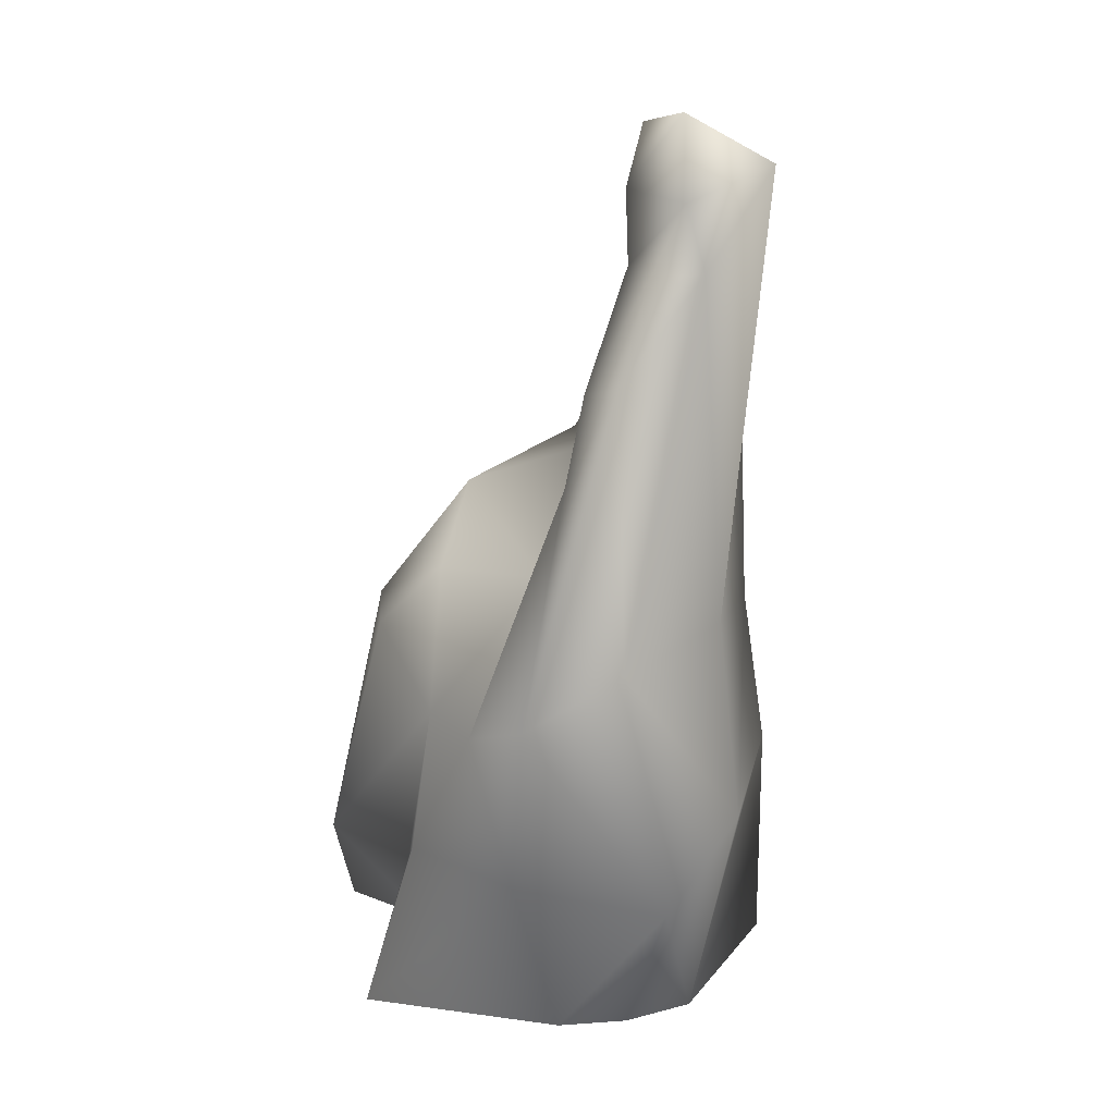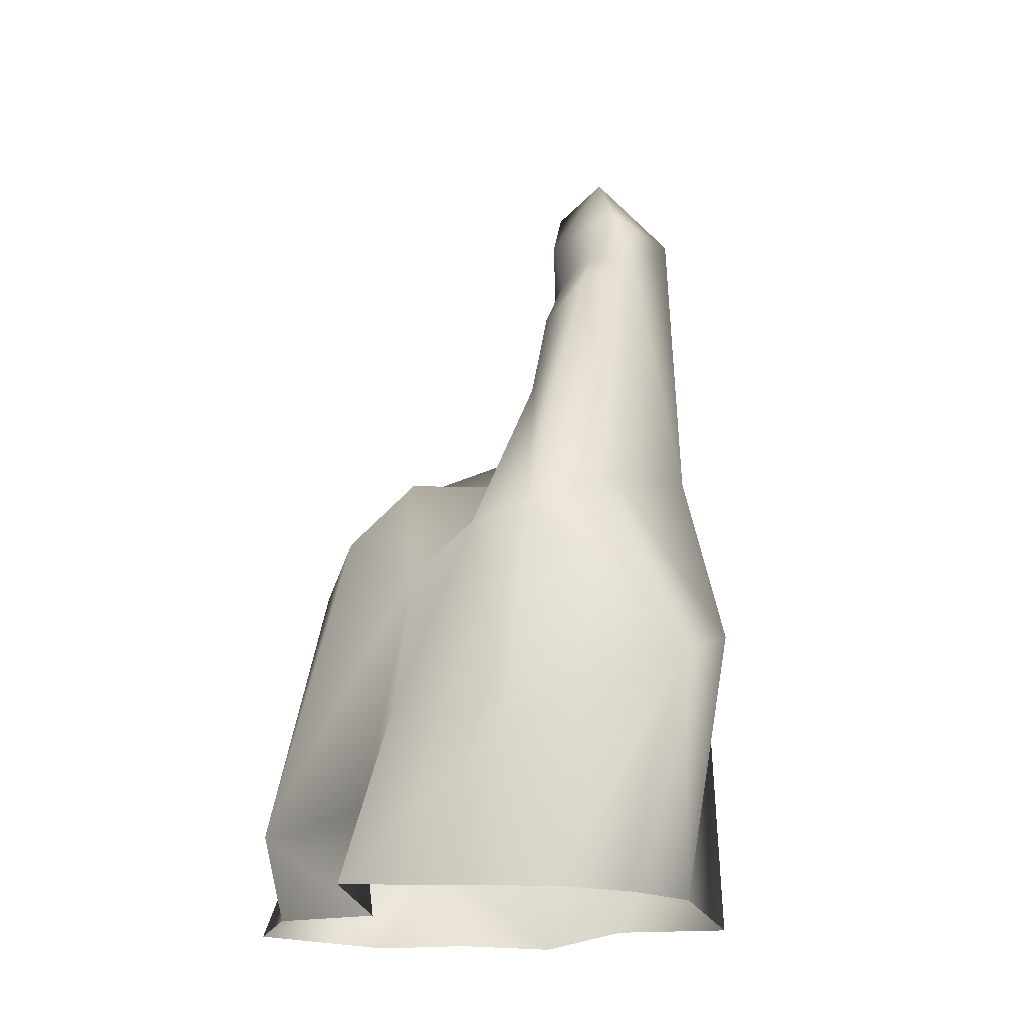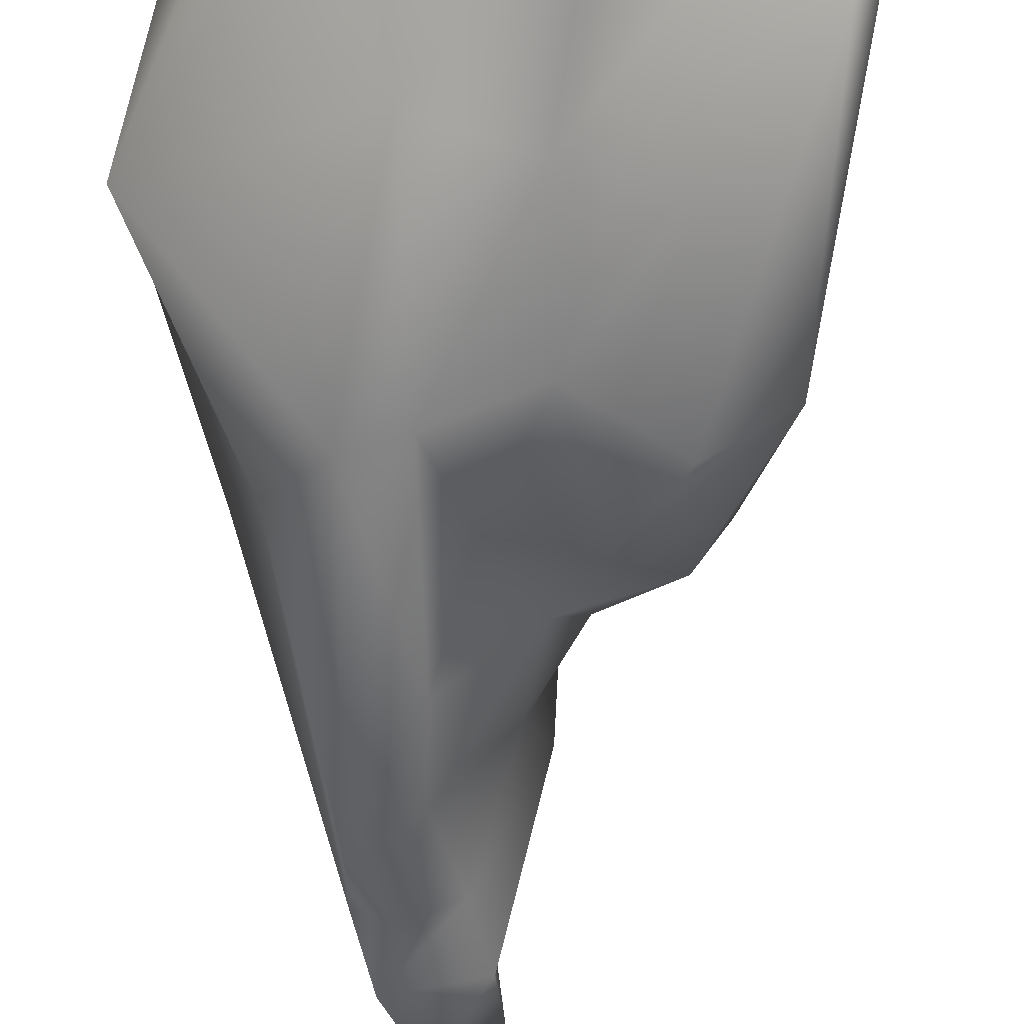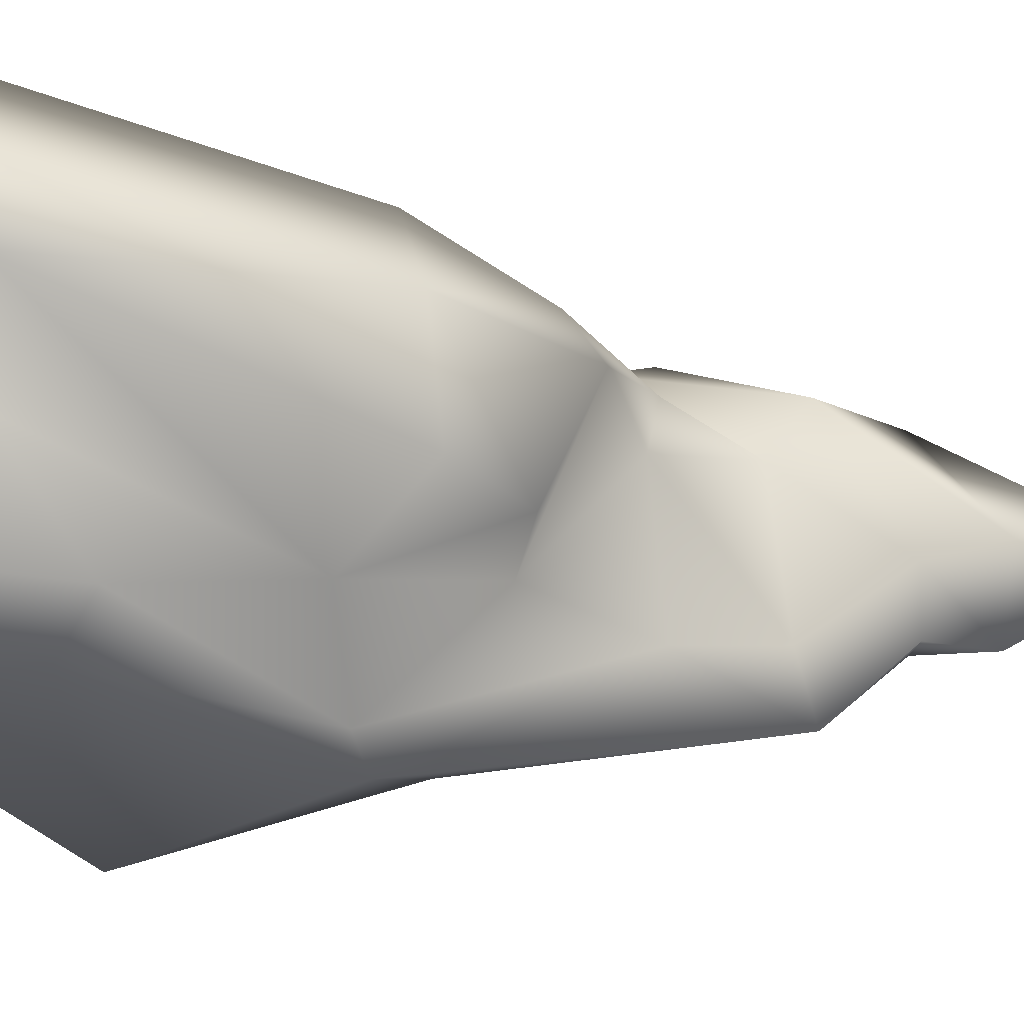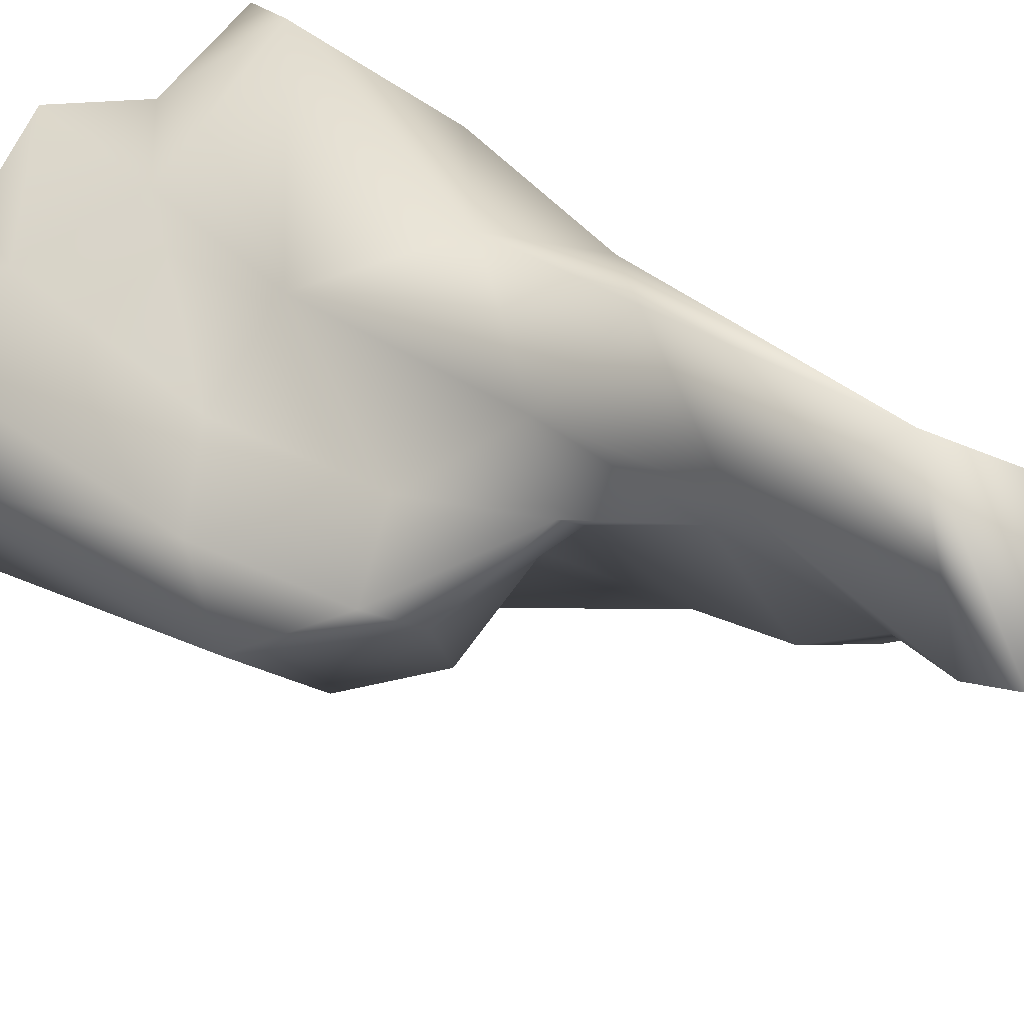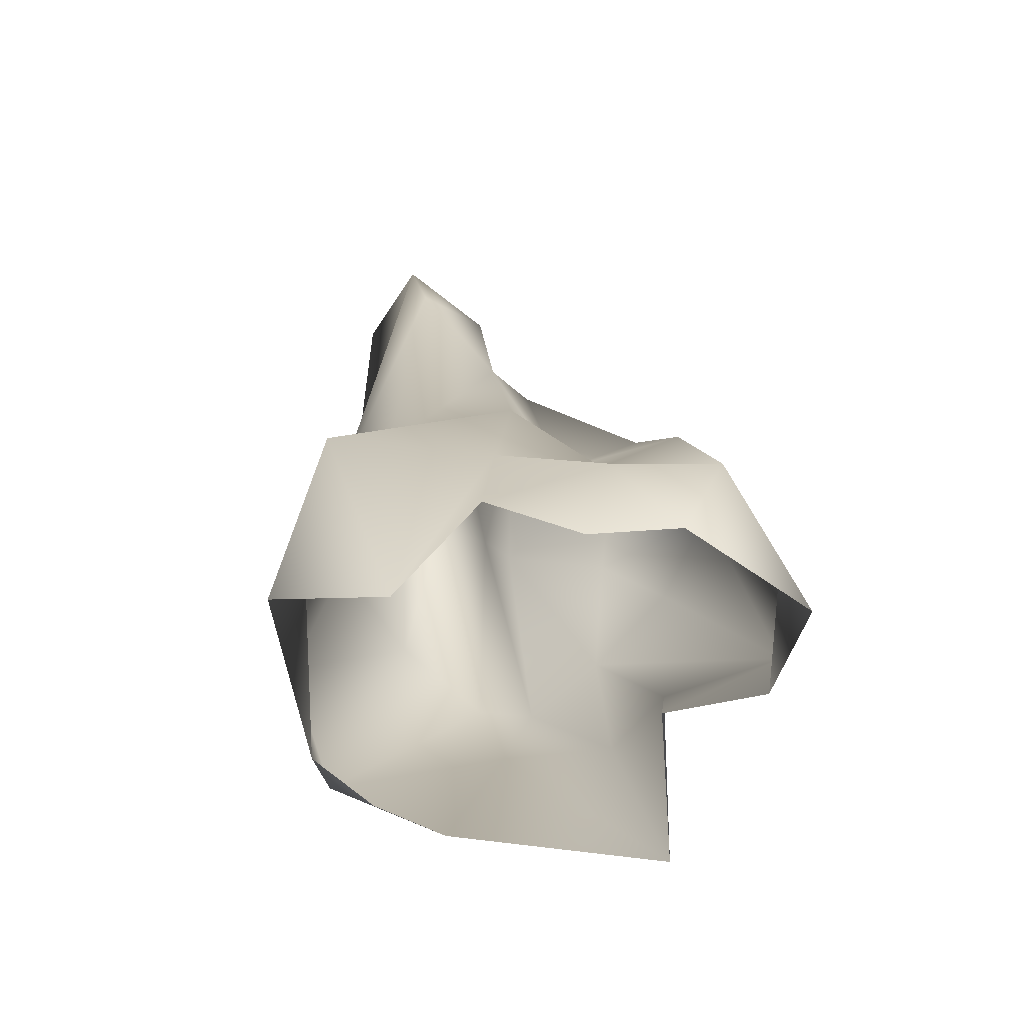
<metadata>
{"format":"obj","ext":"obj","renderer":"f3d","projection":"perspective","resolution":1024,"background":"white","views":[{"elev":29.5,"azim":42.3,"up":"+Z"},{"elev":-22.8,"azim":28.9,"up":"+Z"},{"elev":-77.1,"azim":-180.0,"up":"+Y"},{"elev":-58.1,"azim":-99.5,"up":"+Y"},{"elev":41.3,"azim":-45.6,"up":"+Y"},{"elev":-73.9,"azim":-156.4,"up":"+Z"}]}
</metadata>
<code>
g Сетка Stein_Stele
v -0.3027 0.04395 0.03543
v -0.3997 0.08705 0.153
v -0.221 0.1473 0.2161
v -0.1488 0.09953 0.03543
v -0.3221 -0.2827 0.03543
v -0.3611 -0.2966 0.1996
v -0.4174 -0.1337 0.1671
v -0.4422 -0.1751 0.03543
v -0.1431 -0.243 0.03543
v -0.1421 -0.2892 0.2214
v 0.002261 -0.4114 0.3875
v -0.05066 -0.5031 0.03543
v 0.4345 -0.08088 0.03543
v 0.5237 -0.06808 0.5305
v 0.5356 -0.2881 0.4323
v 0.3743 -0.2023 0.03543
v 0.3804 0.207 0.03543
v 0.3605 0.2193 0.4958
v 0.1915 0.1299 0.03543
v 0.2209 0.3683 0.2953
v -0.01457 0.2191 0.03543
v -0.03704 0.2214 0.2976
v -0.3359 0.0216 0.6857
v -0.1829 0.05934 0.555
v -0.1801 -0.3015 0.7738
v -0.3244 -0.1627 0.7271
v -0.006551 -0.3434 0.6635
v 0.163 -0.412 0.7127
v 0.4226 -0.01573 0.8886
v 0.3668 -0.2164 0.8403
v 0.3199 0.1915 0.8189
v 0.1861 0.2343 0.6919
v -0.06698 0.2199 0.5958
v -0.07682 -0.2349 0.9059
v -0.188 -0.04225 0.9799
v 0.09265 -0.1365 0.9061
v -0.002199 0.07189 1.07
v 0.1548 -0.1432 1.119
v 0.2615 0.3016 1.642
v 0.2738 0.09391 1.496
v 0.096 0.4153 1.485
v 0.04894 0.4095 1.103
v -0.02712 0.2242 0.9988
v -0.08979 0.0203 0.8094
v -0.2464 -0.01376 0.9092
v -0.06226 0.125 1.078
v 0.03097 0.1584 1.242
v -0.01384 0.2725 1.31
v 0.1589 -0.09604 1.292
v 0.05515 0.1756 1.706
v 0.1683 0.1506 1.753
v 0.07067 0.1121 1.601
v 0.2362 0.08116 1.621
v 0.1075 0.07842 1.472
v 0.2033 0.02717 1.49
v 0.2846 -0.3029 0.03543
v 0.1872 -0.3297 0.3378
v 0.2622 -0.3756 0.7513
v 0.2665 -0.1302 1.348
f 1 2 3
f 1 3 4
f 5 6 7
f 5 7 8
f 9 10 6
f 9 6 5
f 11 10 12
f 10 9 12
f 13 14 15
f 13 15 16
f 17 18 13
f 18 14 13
f 19 20 17
f 20 18 17
f 21 22 19
f 22 20 19
f 4 3 21
f 3 22 21
f 2 23 24
f 2 24 3
f 6 25 26
f 6 26 7
f 10 27 6
f 27 25 6
f 27 10 11
f 27 11 28
f 14 29 30
f 14 30 15
f 18 31 14
f 31 29 14
f 20 32 18
f 32 31 18
f 22 33 20
f 33 32 20
f 3 24 22
f 24 33 22
f 25 34 26
f 34 35 26
f 27 36 34
f 27 34 25
f 37 35 36
f 35 34 36
f 36 27 28
f 36 28 38
f 29 39 40
f 29 40 30
f 31 41 29
f 41 39 29
f 32 42 31
f 42 41 31
f 33 43 32
f 43 42 32
f 24 44 33
f 44 43 33
f 23 45 44
f 23 44 24
f 44 45 46
f 44 46 43
f 46 47 43
f 47 48 43
f 38 49 37
f 38 37 36
f 48 41 42
f 48 42 43
f 41 50 39
f 50 51 39
f 48 52 41
f 52 50 41
f 39 51 53
f 39 53 40
f 50 52 51
f 52 53 51
f 47 54 48
f 54 52 48
f 52 54 53
f 54 55 53
f 12 56 57
f 12 57 11
f 57 58 28
f 57 28 11
f 58 59 38
f 58 38 28
f 54 47 49
f 54 49 55
f 49 38 59
f 49 59 55
f 47 46 37
f 47 37 49
f 46 45 35
f 46 35 37
f 45 23 26
f 45 26 35
f 23 2 7
f 23 7 26
f 2 1 8
f 2 8 7
f 55 59 40
f 55 40 53
f 59 58 30
f 59 30 40
f 58 57 15
f 58 15 30
f 57 56 15
f 56 16 15

</code>
